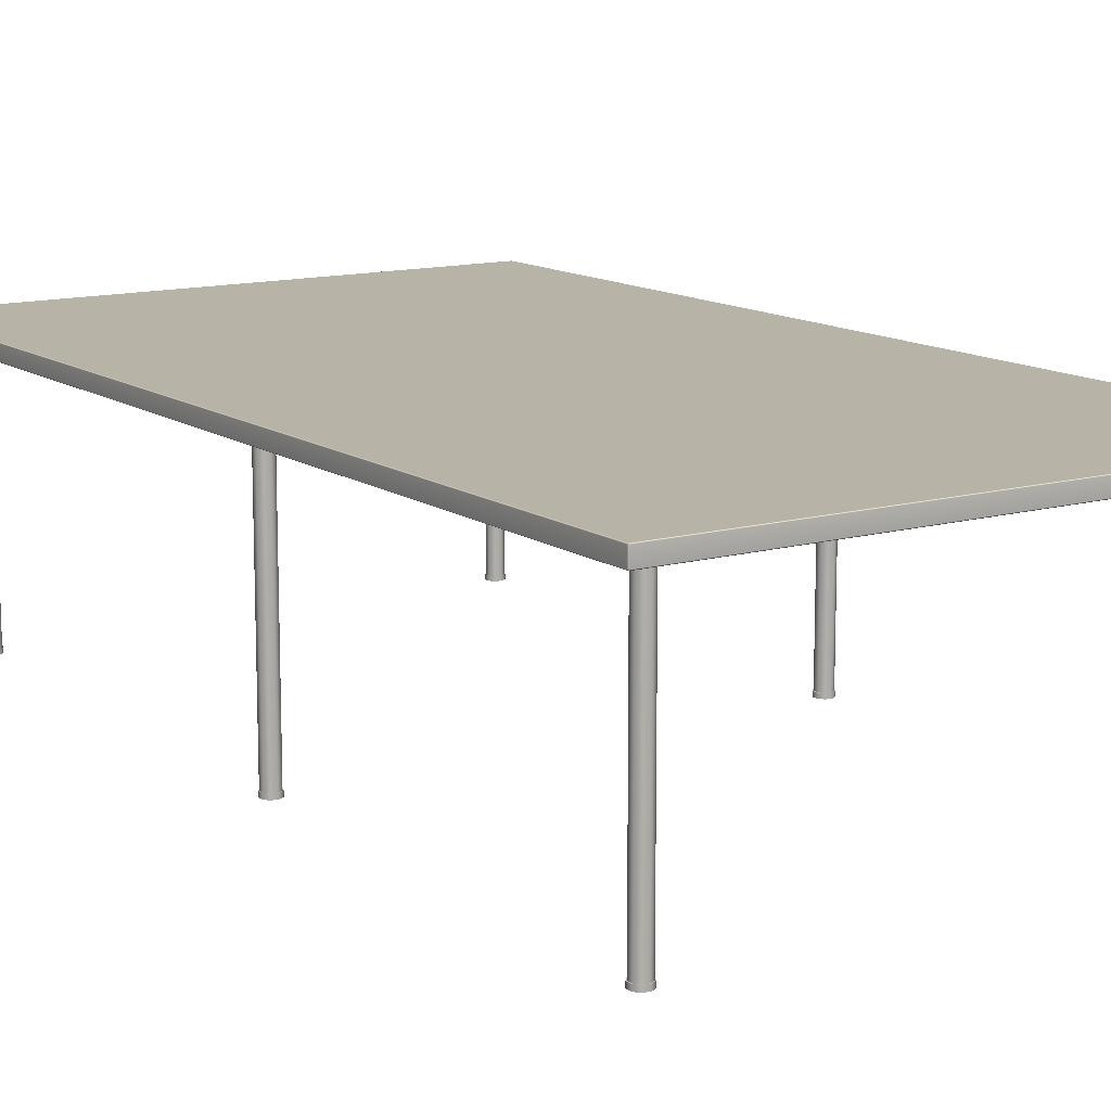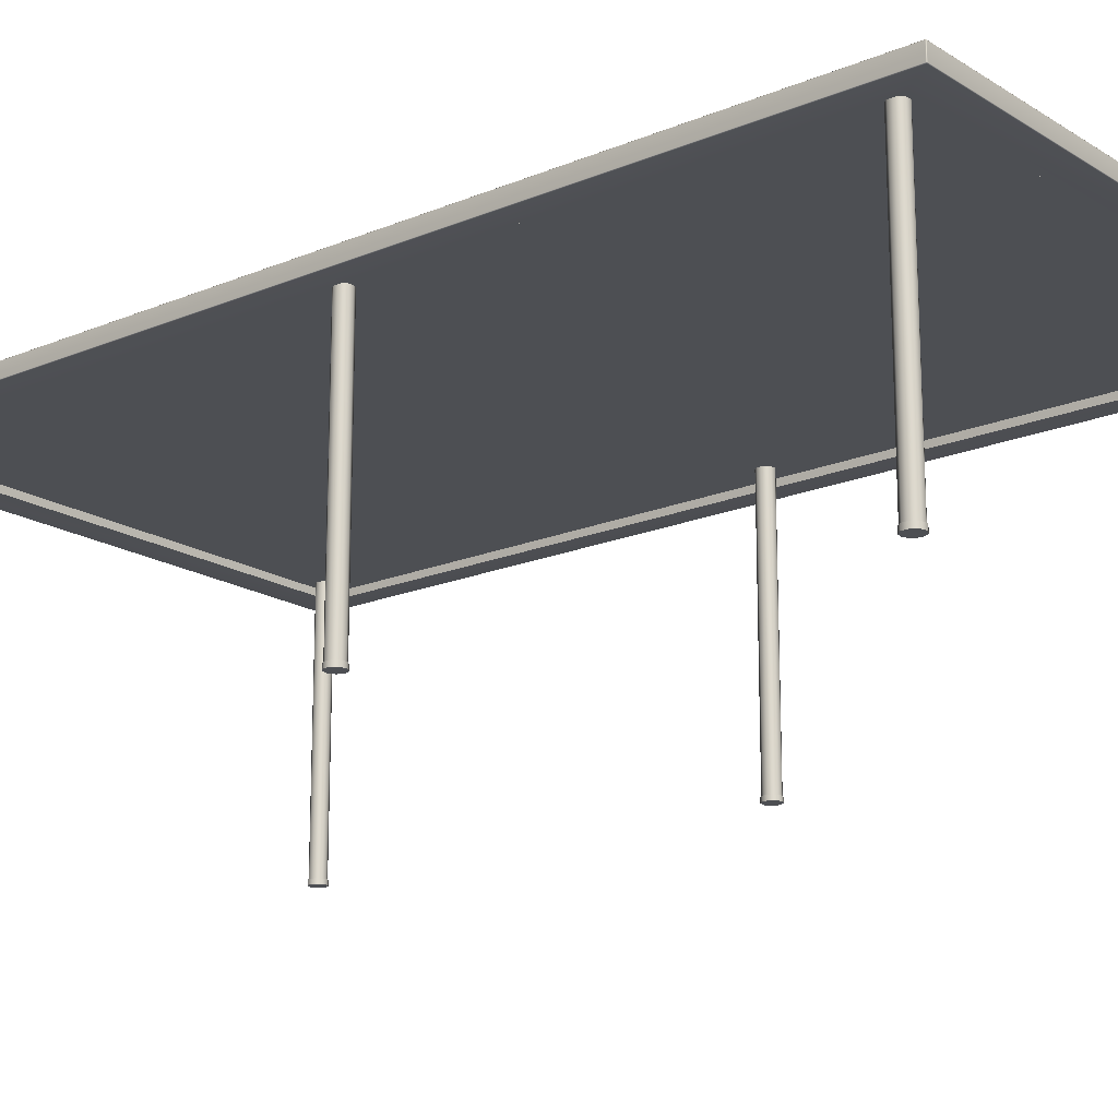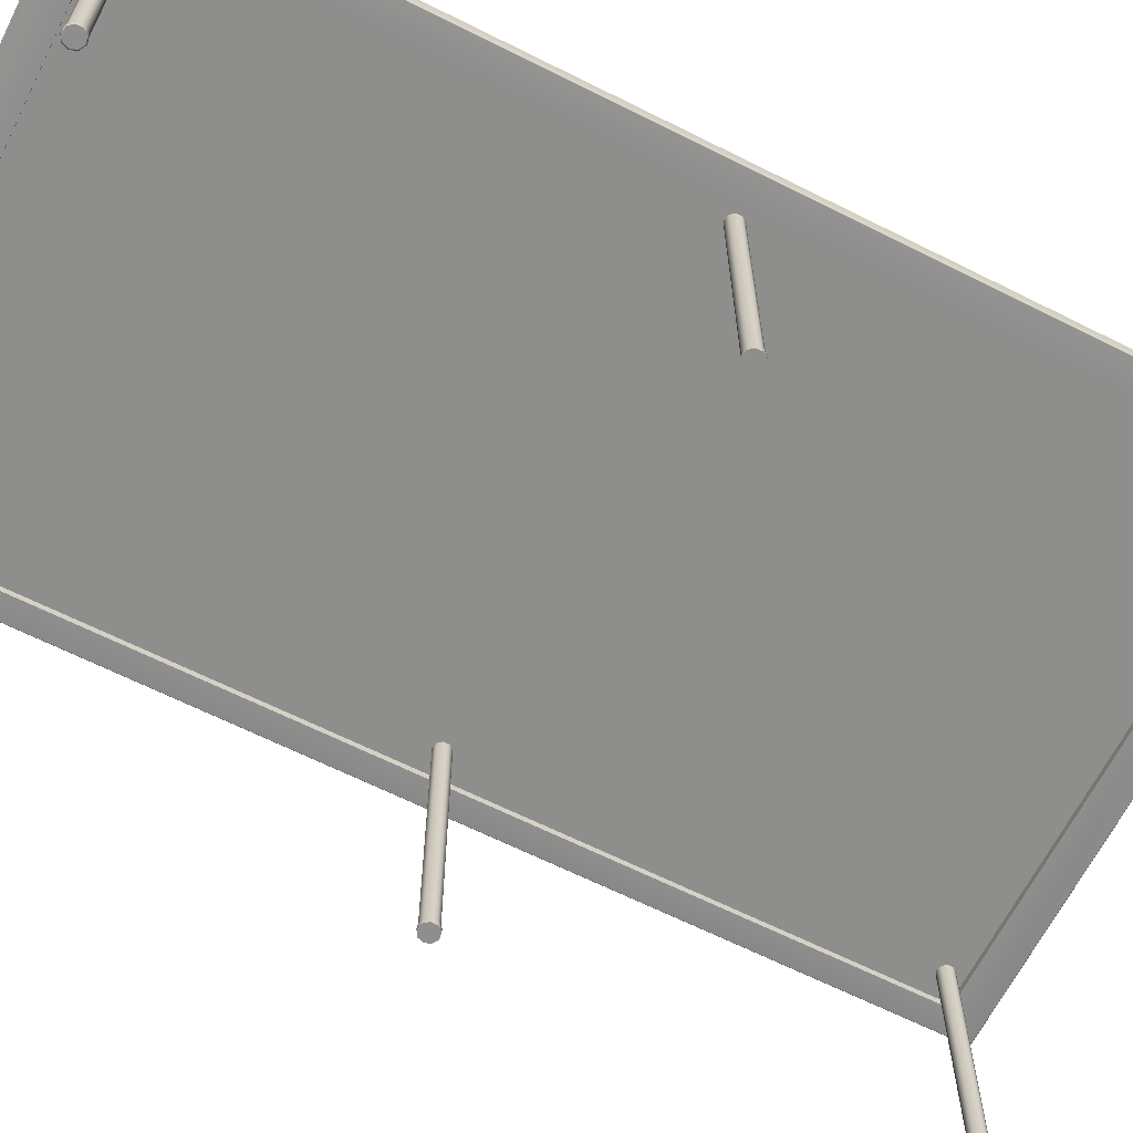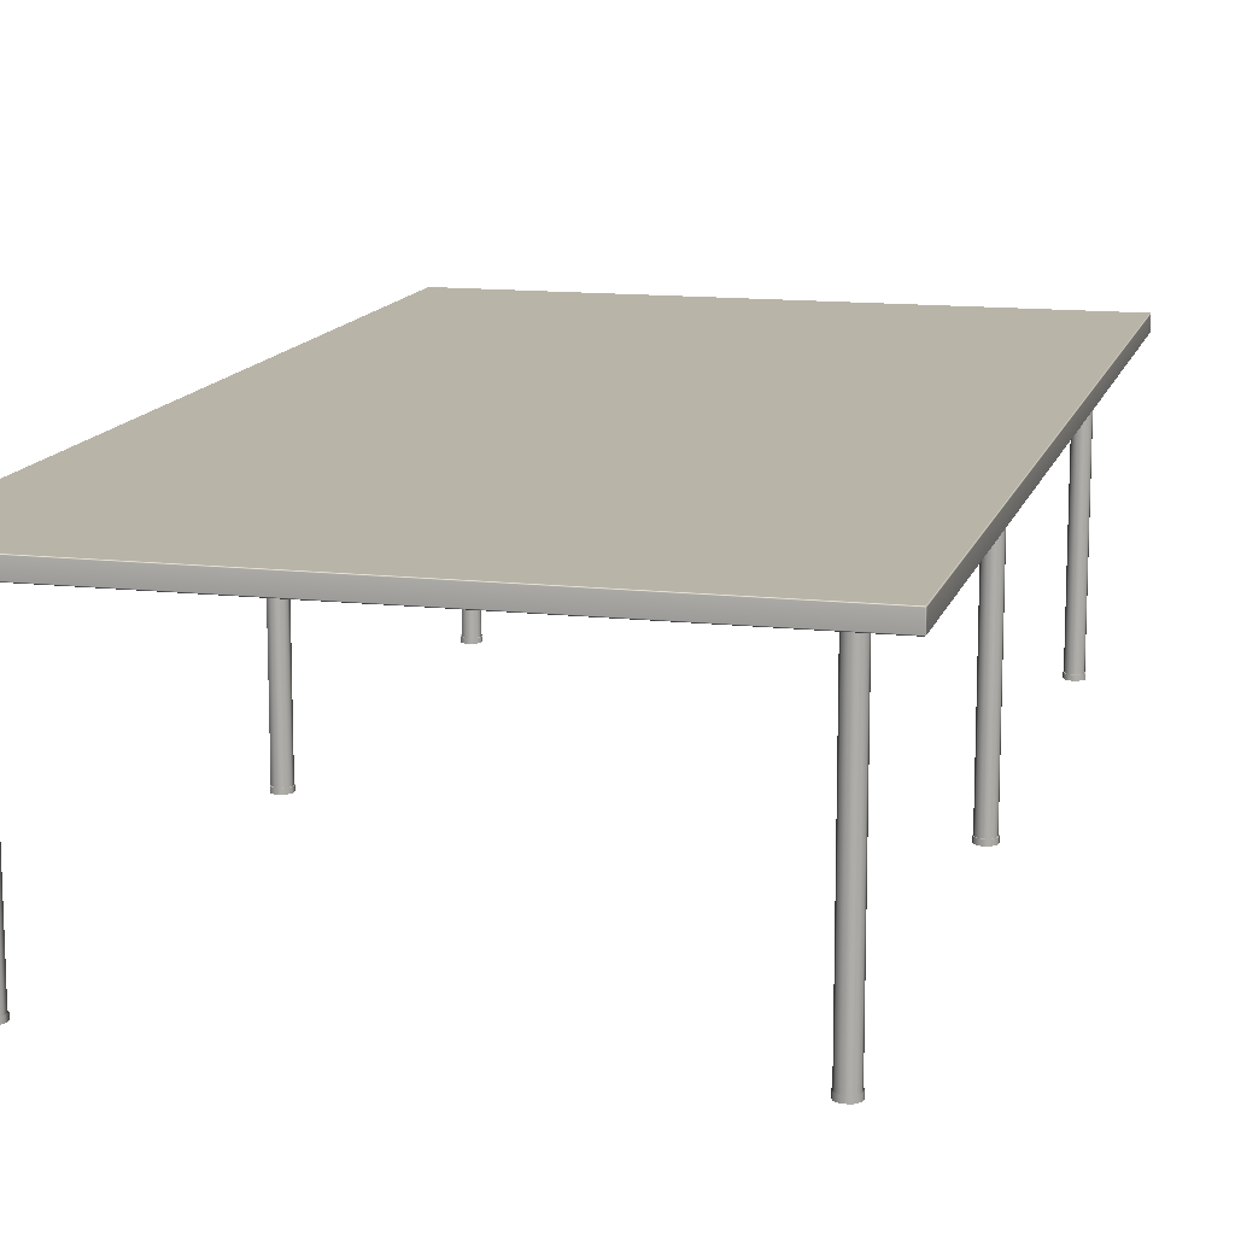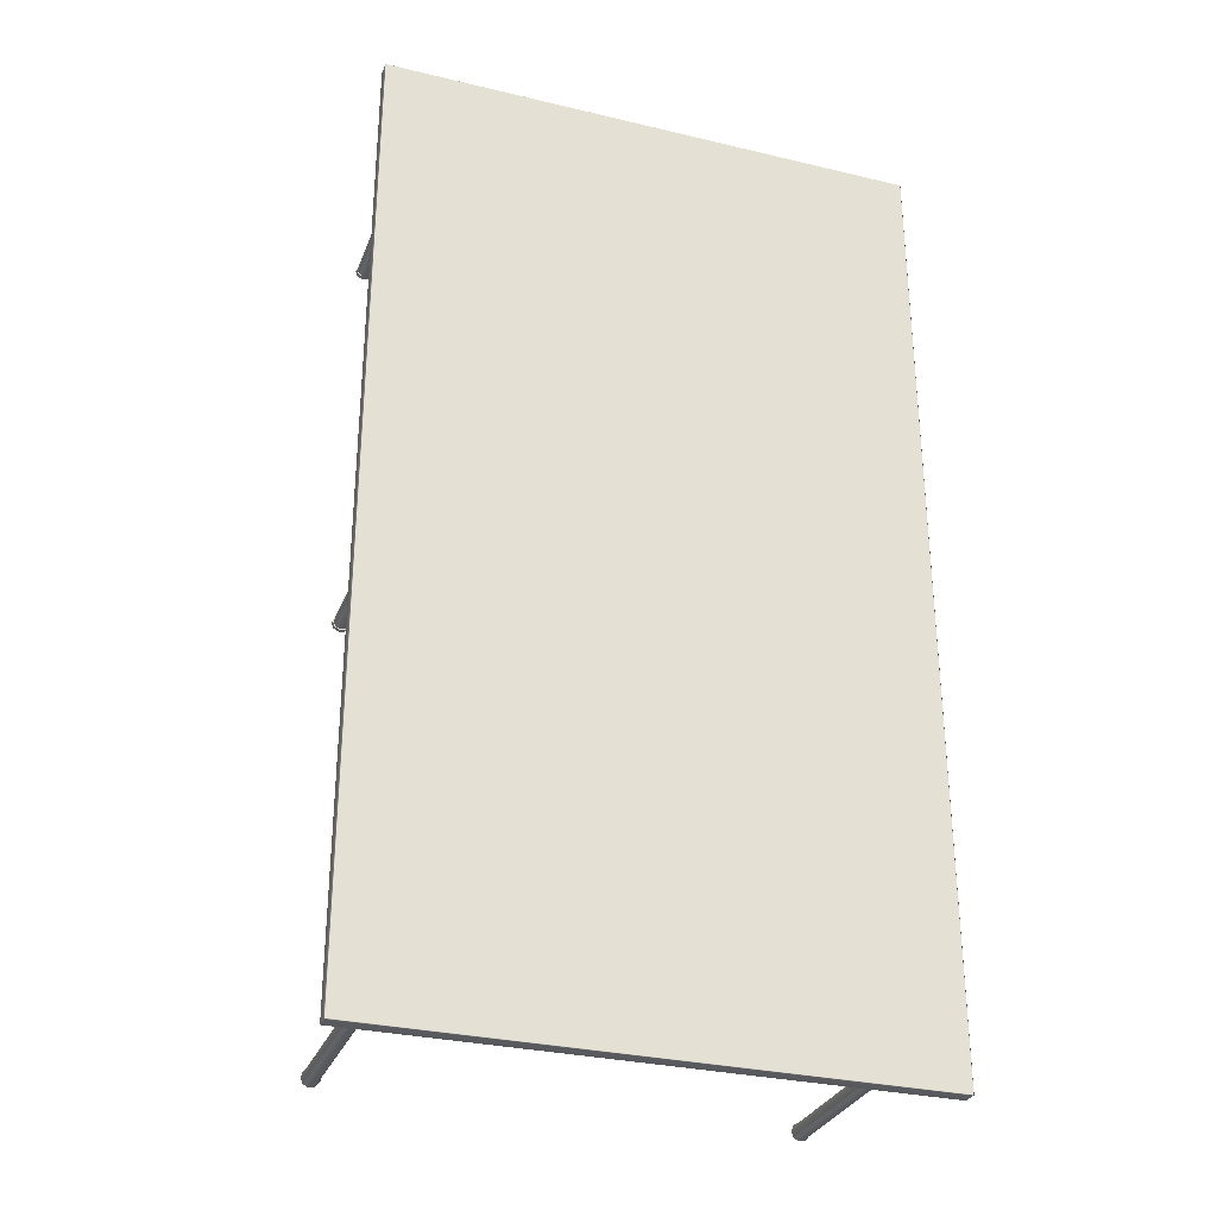
<metadata>
{"format":"obj","ext":"obj","renderer":"f3d","projection":"perspective","resolution":1024,"background":"white","views":[{"elev":12.7,"azim":-33.2,"up":"+Y"},{"elev":-17.7,"azim":-50.4,"up":"+Y"},{"elev":-64.9,"azim":-116.8,"up":"+Y"},{"elev":13.2,"azim":-165.6,"up":"+Y"},{"elev":-30.4,"azim":161.0,"up":"+Z"}]}
</metadata>
<code>
g default
v -8.752 -20.3 4.747
v -8.795 -20.3 4.722
v -8.844 -20.3 4.731
v -8.876 -20.3 4.769
v -8.876 -20.3 4.819
v -8.844 -20.3 4.857
v -8.795 -20.3 4.866
v -8.752 -20.3 4.841
v -8.734 -20.3 4.794
v -8.752 -17.92 4.747
v -8.795 -17.92 4.722
v -8.844 -17.92 4.731
v -8.876 -17.92 4.769
v -8.876 -17.92 4.819
v -8.844 -17.92 4.857
v -8.795 -17.92 4.866
v -8.752 -17.92 4.841
v -8.734 -17.92 4.794
v -8.807 -20.3 4.794
v -8.752 -20.26 4.747
v -8.795 -20.26 4.722
v -8.844 -20.26 4.731
v -8.876 -20.26 4.769
v -8.876 -20.26 4.819
v -8.844 -20.26 4.857
v -8.795 -20.26 4.866
v -8.752 -20.26 4.841
v -8.734 -20.26 4.794
v -8.746 -20.3 4.742
v -8.793 -20.3 4.715
v -8.793 -20.26 4.715
v -8.746 -20.26 4.742
v -8.848 -20.3 4.724
v -8.848 -20.26 4.724
v -8.883 -20.3 4.767
v -8.883 -20.26 4.767
v -8.883 -20.3 4.822
v -8.883 -20.26 4.822
v -8.848 -20.3 4.864
v -8.848 -20.26 4.864
v -8.793 -20.3 4.874
v -8.793 -20.26 4.874
v -8.746 -20.3 4.846
v -8.746 -20.26 4.846
v -8.727 -20.3 4.794
v -8.727 -20.26 4.794
v -4.476 -20.3 8.969
v -4.519 -20.3 8.944
v -4.568 -20.3 8.953
v -4.6 -20.3 8.991
v -4.6 -20.3 9.041
v -4.568 -20.3 9.079
v -4.519 -20.3 9.088
v -4.476 -20.3 9.063
v -4.459 -20.3 9.016
v -4.476 -17.92 8.969
v -4.519 -17.92 8.944
v -4.568 -17.92 8.953
v -4.6 -17.92 8.991
v -4.6 -17.92 9.041
v -4.568 -17.92 9.079
v -4.519 -17.92 9.088
v -4.476 -17.92 9.063
v -4.459 -17.92 9.016
v -4.532 -20.3 9.016
v -4.476 -20.26 8.969
v -4.519 -20.26 8.944
v -4.568 -20.26 8.953
v -4.6 -20.26 8.991
v -4.6 -20.26 9.041
v -4.568 -20.26 9.079
v -4.519 -20.26 9.088
v -4.476 -20.26 9.063
v -4.459 -20.26 9.016
v -4.47 -20.3 8.964
v -4.518 -20.3 8.937
v -4.518 -20.26 8.937
v -4.47 -20.26 8.964
v -4.572 -20.3 8.946
v -4.572 -20.26 8.946
v -4.608 -20.3 8.989
v -4.608 -20.26 8.989
v -4.608 -20.3 9.044
v -4.608 -20.26 9.044
v -4.572 -20.3 9.086
v -4.572 -20.26 9.086
v -4.518 -20.3 9.096
v -4.518 -20.26 9.096
v -4.47 -20.3 9.068
v -4.47 -20.26 9.068
v -4.451 -20.3 9.016
v -4.451 -20.26 9.016
v -8.752 -20.3 12.95
v -8.795 -20.3 12.92
v -8.844 -20.3 12.93
v -8.876 -20.3 12.97
v -8.876 -20.3 13.02
v -8.844 -20.3 13.06
v -8.795 -20.3 13.07
v -8.752 -20.3 13.04
v -8.734 -20.3 13
v -8.752 -17.92 12.95
v -8.795 -17.92 12.92
v -8.844 -17.92 12.93
v -8.876 -17.92 12.97
v -8.876 -17.92 13.02
v -8.844 -17.92 13.06
v -8.795 -17.92 13.07
v -8.752 -17.92 13.04
v -8.734 -17.92 13
v -8.807 -20.3 13
v -8.752 -20.26 12.95
v -8.795 -20.26 12.92
v -8.844 -20.26 12.93
v -8.876 -20.26 12.97
v -8.876 -20.26 13.02
v -8.844 -20.26 13.06
v -8.795 -20.26 13.07
v -8.752 -20.26 13.04
v -8.734 -20.26 13
v -8.746 -20.3 12.94
v -8.793 -20.3 12.92
v -8.793 -20.26 12.92
v -8.746 -20.26 12.94
v -8.848 -20.3 12.93
v -8.848 -20.26 12.93
v -8.883 -20.3 12.97
v -8.883 -20.26 12.97
v -8.883 -20.3 13.02
v -8.883 -20.26 13.02
v -8.848 -20.3 13.07
v -8.848 -20.26 13.07
v -8.793 -20.3 13.08
v -8.793 -20.26 13.08
v -8.746 -20.3 13.05
v -8.746 -20.26 13.05
v -8.727 -20.3 13
v -8.727 -20.26 13
v -8.752 -20.3 8.969
v -8.795 -20.3 8.944
v -8.844 -20.3 8.953
v -8.876 -20.3 8.991
v -8.876 -20.3 9.041
v -8.844 -20.3 9.079
v -8.795 -20.3 9.088
v -8.752 -20.3 9.063
v -8.734 -20.3 9.016
v -8.752 -17.92 8.969
v -8.795 -17.92 8.944
v -8.844 -17.92 8.953
v -8.876 -17.92 8.991
v -8.876 -17.92 9.041
v -8.844 -17.92 9.079
v -8.795 -17.92 9.088
v -8.752 -17.92 9.063
v -8.734 -17.92 9.016
v -8.807 -20.3 9.016
v -8.752 -20.26 8.969
v -8.795 -20.26 8.944
v -8.844 -20.26 8.953
v -8.876 -20.26 8.991
v -8.876 -20.26 9.041
v -8.844 -20.26 9.079
v -8.795 -20.26 9.088
v -8.752 -20.26 9.063
v -8.734 -20.26 9.016
v -8.746 -20.3 8.964
v -8.793 -20.3 8.937
v -8.793 -20.26 8.937
v -8.746 -20.26 8.964
v -8.848 -20.3 8.946
v -8.848 -20.26 8.946
v -8.883 -20.3 8.989
v -8.883 -20.26 8.989
v -8.883 -20.3 9.044
v -8.883 -20.26 9.044
v -8.848 -20.3 9.086
v -8.848 -20.26 9.086
v -8.793 -20.3 9.096
v -8.793 -20.26 9.096
v -8.746 -20.3 9.068
v -8.746 -20.26 9.068
v -8.727 -20.3 9.016
v -8.727 -20.26 9.016
v -4.476 -20.3 12.95
v -4.519 -20.3 12.92
v -4.568 -20.3 12.93
v -4.6 -20.3 12.97
v -4.6 -20.3 13.02
v -4.568 -20.3 13.06
v -4.519 -20.3 13.07
v -4.476 -20.3 13.04
v -4.459 -20.3 13
v -4.476 -17.92 12.95
v -4.519 -17.92 12.92
v -4.568 -17.92 12.93
v -4.6 -17.92 12.97
v -4.6 -17.92 13.02
v -4.568 -17.92 13.06
v -4.519 -17.92 13.07
v -4.476 -17.92 13.04
v -4.459 -17.92 13
v -4.532 -20.3 13
v -4.476 -20.26 12.95
v -4.519 -20.26 12.92
v -4.568 -20.26 12.93
v -4.6 -20.26 12.97
v -4.6 -20.26 13.02
v -4.568 -20.26 13.06
v -4.519 -20.26 13.07
v -4.476 -20.26 13.04
v -4.459 -20.26 13
v -4.47 -20.3 12.94
v -4.518 -20.3 12.92
v -4.518 -20.26 12.92
v -4.47 -20.26 12.94
v -4.572 -20.3 12.93
v -4.572 -20.26 12.93
v -4.608 -20.3 12.97
v -4.608 -20.26 12.97
v -4.608 -20.3 13.02
v -4.608 -20.26 13.02
v -4.572 -20.3 13.07
v -4.572 -20.26 13.07
v -4.518 -20.3 13.08
v -4.518 -20.26 13.08
v -4.47 -20.3 13.05
v -4.47 -20.26 13.05
v -4.451 -20.3 13
v -4.451 -20.26 13
v -4.476 -20.3 4.747
v -4.519 -20.3 4.722
v -4.568 -20.3 4.731
v -4.6 -20.3 4.769
v -4.6 -20.3 4.819
v -4.568 -20.3 4.857
v -4.519 -20.3 4.866
v -4.476 -20.3 4.841
v -4.459 -20.3 4.794
v -4.476 -17.92 4.747
v -4.519 -17.92 4.722
v -4.568 -17.92 4.731
v -4.6 -17.92 4.769
v -4.6 -17.92 4.819
v -4.568 -17.92 4.857
v -4.519 -17.92 4.866
v -4.476 -17.92 4.841
v -4.459 -17.92 4.794
v -4.532 -20.3 4.794
v -4.476 -20.26 4.747
v -4.519 -20.26 4.722
v -4.568 -20.26 4.731
v -4.6 -20.26 4.769
v -4.6 -20.26 4.819
v -4.568 -20.26 4.857
v -4.519 -20.26 4.866
v -4.476 -20.26 4.841
v -4.459 -20.26 4.794
v -4.47 -20.3 4.742
v -4.518 -20.3 4.715
v -4.518 -20.26 4.715
v -4.47 -20.26 4.742
v -4.572 -20.3 4.724
v -4.572 -20.26 4.724
v -4.608 -20.3 4.767
v -4.608 -20.26 4.767
v -4.608 -20.3 4.822
v -4.608 -20.26 4.822
v -4.572 -20.3 4.864
v -4.572 -20.26 4.864
v -4.518 -20.3 4.874
v -4.518 -20.26 4.874
v -4.47 -20.3 4.846
v -4.47 -20.26 4.846
v -4.451 -20.3 4.794
v -4.451 -20.26 4.794
v -9.192 -17.98 13.42
v -9.192 -17.98 13.43
v -9.199 -17.98 13.42
v -4.103 -17.98 13.42
v -4.11 -17.98 13.43
v -4.11 -17.98 13.42
v -9.199 -17.85 13.42
v -9.192 -17.85 13.43
v -9.192 -17.85 13.42
v -4.11 -17.85 13.42
v -4.11 -17.85 13.43
v -4.103 -17.85 13.42
v -9.199 -17.85 4.384
v -9.192 -17.85 4.384
v -9.192 -17.85 4.377
v -4.11 -17.85 4.377
v -4.11 -17.85 4.384
v -4.103 -17.85 4.384
v -9.199 -17.98 4.384
v -9.192 -17.98 4.377
v -9.192 -17.98 4.384
v -4.11 -17.98 4.384
v -4.11 -17.98 4.377
v -4.103 -17.98 4.384
v -4.323 -17.98 4.664
v -8.979 -17.98 4.664
v -4.323 -17.98 13.14
v -8.979 -17.98 13.14
v -4.323 -17.92 4.664
v -8.979 -17.92 4.664
v -4.323 -17.92 13.14
v -8.979 -17.92 13.14
g Table_office1:Leg7
f 20 21 11 10
f 21 22 12 11
f 22 23 13 12
f 23 24 14 13
f 24 25 15 14
f 25 26 16 15
f 26 27 17 16
f 27 28 18 17
f 28 20 10 18
f 2 1 19
f 3 2 19
f 4 3 19
f 5 4 19
f 6 5 19
f 7 6 19
f 8 7 19
f 9 8 19
f 1 9 19
f 29 30 31 32
f 30 33 34 31
f 33 35 36 34
f 35 37 38 36
f 37 39 40 38
f 39 41 42 40
f 41 43 44 42
f 43 45 46 44
f 45 29 32 46
f 1 2 30 29
f 21 20 32 31
f 2 3 33 30
f 22 21 31 34
f 3 4 35 33
f 23 22 34 36
f 4 5 37 35
f 24 23 36 38
f 5 6 39 37
f 25 24 38 40
f 6 7 41 39
f 26 25 40 42
f 7 8 43 41
f 27 26 42 44
f 8 9 45 43
f 28 27 44 46
f 9 1 29 45
f 20 28 46 32
f 66 67 57 56
f 67 68 58 57
f 68 69 59 58
f 69 70 60 59
f 70 71 61 60
f 71 72 62 61
f 72 73 63 62
f 73 74 64 63
f 74 66 56 64
f 48 47 65
f 49 48 65
f 50 49 65
f 51 50 65
f 52 51 65
f 53 52 65
f 54 53 65
f 55 54 65
f 47 55 65
f 75 76 77 78
f 76 79 80 77
f 79 81 82 80
f 81 83 84 82
f 83 85 86 84
f 85 87 88 86
f 87 89 90 88
f 89 91 92 90
f 91 75 78 92
f 47 48 76 75
f 67 66 78 77
f 48 49 79 76
f 68 67 77 80
f 49 50 81 79
f 69 68 80 82
f 50 51 83 81
f 70 69 82 84
f 51 52 85 83
f 71 70 84 86
f 52 53 87 85
f 72 71 86 88
f 53 54 89 87
f 73 72 88 90
f 54 55 91 89
f 74 73 90 92
f 55 47 75 91
f 66 74 92 78
f 112 113 103 102
f 113 114 104 103
f 114 115 105 104
f 115 116 106 105
f 116 117 107 106
f 117 118 108 107
f 118 119 109 108
f 119 120 110 109
f 120 112 102 110
f 94 93 111
f 95 94 111
f 96 95 111
f 97 96 111
f 98 97 111
f 99 98 111
f 100 99 111
f 101 100 111
f 93 101 111
f 121 122 123 124
f 122 125 126 123
f 125 127 128 126
f 127 129 130 128
f 129 131 132 130
f 131 133 134 132
f 133 135 136 134
f 135 137 138 136
f 137 121 124 138
f 93 94 122 121
f 113 112 124 123
f 94 95 125 122
f 114 113 123 126
f 95 96 127 125
f 115 114 126 128
f 96 97 129 127
f 116 115 128 130
f 97 98 131 129
f 117 116 130 132
f 98 99 133 131
f 118 117 132 134
f 99 100 135 133
f 119 118 134 136
f 100 101 137 135
f 120 119 136 138
f 101 93 121 137
f 112 120 138 124
f 158 159 149 148
f 159 160 150 149
f 160 161 151 150
f 161 162 152 151
f 162 163 153 152
f 163 164 154 153
f 164 165 155 154
f 165 166 156 155
f 166 158 148 156
f 140 139 157
f 141 140 157
f 142 141 157
f 143 142 157
f 144 143 157
f 145 144 157
f 146 145 157
f 147 146 157
f 139 147 157
f 167 168 169 170
f 168 171 172 169
f 171 173 174 172
f 173 175 176 174
f 175 177 178 176
f 177 179 180 178
f 179 181 182 180
f 181 183 184 182
f 183 167 170 184
f 139 140 168 167
f 159 158 170 169
f 140 141 171 168
f 160 159 169 172
f 141 142 173 171
f 161 160 172 174
f 142 143 175 173
f 162 161 174 176
f 143 144 177 175
f 163 162 176 178
f 144 145 179 177
f 164 163 178 180
f 145 146 181 179
f 165 164 180 182
f 146 147 183 181
f 166 165 182 184
f 147 139 167 183
f 158 166 184 170
f 204 205 195 194
f 205 206 196 195
f 206 207 197 196
f 207 208 198 197
f 208 209 199 198
f 209 210 200 199
f 210 211 201 200
f 211 212 202 201
f 212 204 194 202
f 186 185 203
f 187 186 203
f 188 187 203
f 189 188 203
f 190 189 203
f 191 190 203
f 192 191 203
f 193 192 203
f 185 193 203
f 213 214 215 216
f 214 217 218 215
f 217 219 220 218
f 219 221 222 220
f 221 223 224 222
f 223 225 226 224
f 225 227 228 226
f 227 229 230 228
f 229 213 216 230
f 185 186 214 213
f 205 204 216 215
f 186 187 217 214
f 206 205 215 218
f 187 188 219 217
f 207 206 218 220
f 188 189 221 219
f 208 207 220 222
f 189 190 223 221
f 209 208 222 224
f 190 191 225 223
f 210 209 224 226
f 191 192 227 225
f 211 210 226 228
f 192 193 229 227
f 212 211 228 230
f 193 185 213 229
f 204 212 230 216
f 250 251 241 240
f 251 252 242 241
f 252 253 243 242
f 253 254 244 243
f 254 255 245 244
f 255 256 246 245
f 256 257 247 246
f 257 258 248 247
f 258 250 240 248
f 232 231 249
f 233 232 249
f 234 233 249
f 235 234 249
f 236 235 249
f 237 236 249
f 238 237 249
f 239 238 249
f 231 239 249
f 259 260 261 262
f 260 263 264 261
f 263 265 266 264
f 265 267 268 266
f 267 269 270 268
f 269 271 272 270
f 271 273 274 272
f 273 275 276 274
f 275 259 262 276
f 231 232 260 259
f 251 250 262 261
f 232 233 263 260
f 252 251 261 264
f 233 234 265 263
f 253 252 264 266
f 234 235 267 265
f 254 253 266 268
f 235 236 269 267
f 255 254 268 270
f 236 237 271 269
f 256 255 270 272
f 237 238 273 271
f 257 256 272 274
f 238 239 275 273
f 258 257 274 276
f 239 231 259 275
f 250 258 276 262
f 277 279 295 297
f 278 277 282 281
f 279 278 284 283
f 280 282 298 300
f 281 280 288 287
f 283 285 290 289
f 285 284 287 286
f 286 288 294 293
f 289 291 296 295
f 291 290 293 292
f 292 294 300 299
f 297 296 299 298
f 278 281 287 284
f 285 286 293 290
f 291 292 299 296
f 306 305 307 308
f 280 300 294 288
f 295 279 283 289
f 277 278 279
f 280 281 282
f 283 284 285
f 286 287 288
f 289 290 291
f 292 293 294
f 295 296 297
f 298 299 300
f 297 298 301 302
f 298 282 303 301
f 282 277 304 303
f 277 297 302 304
f 302 301 305 306
f 301 303 307 305
f 303 304 308 307
f 304 302 306 308

</code>
